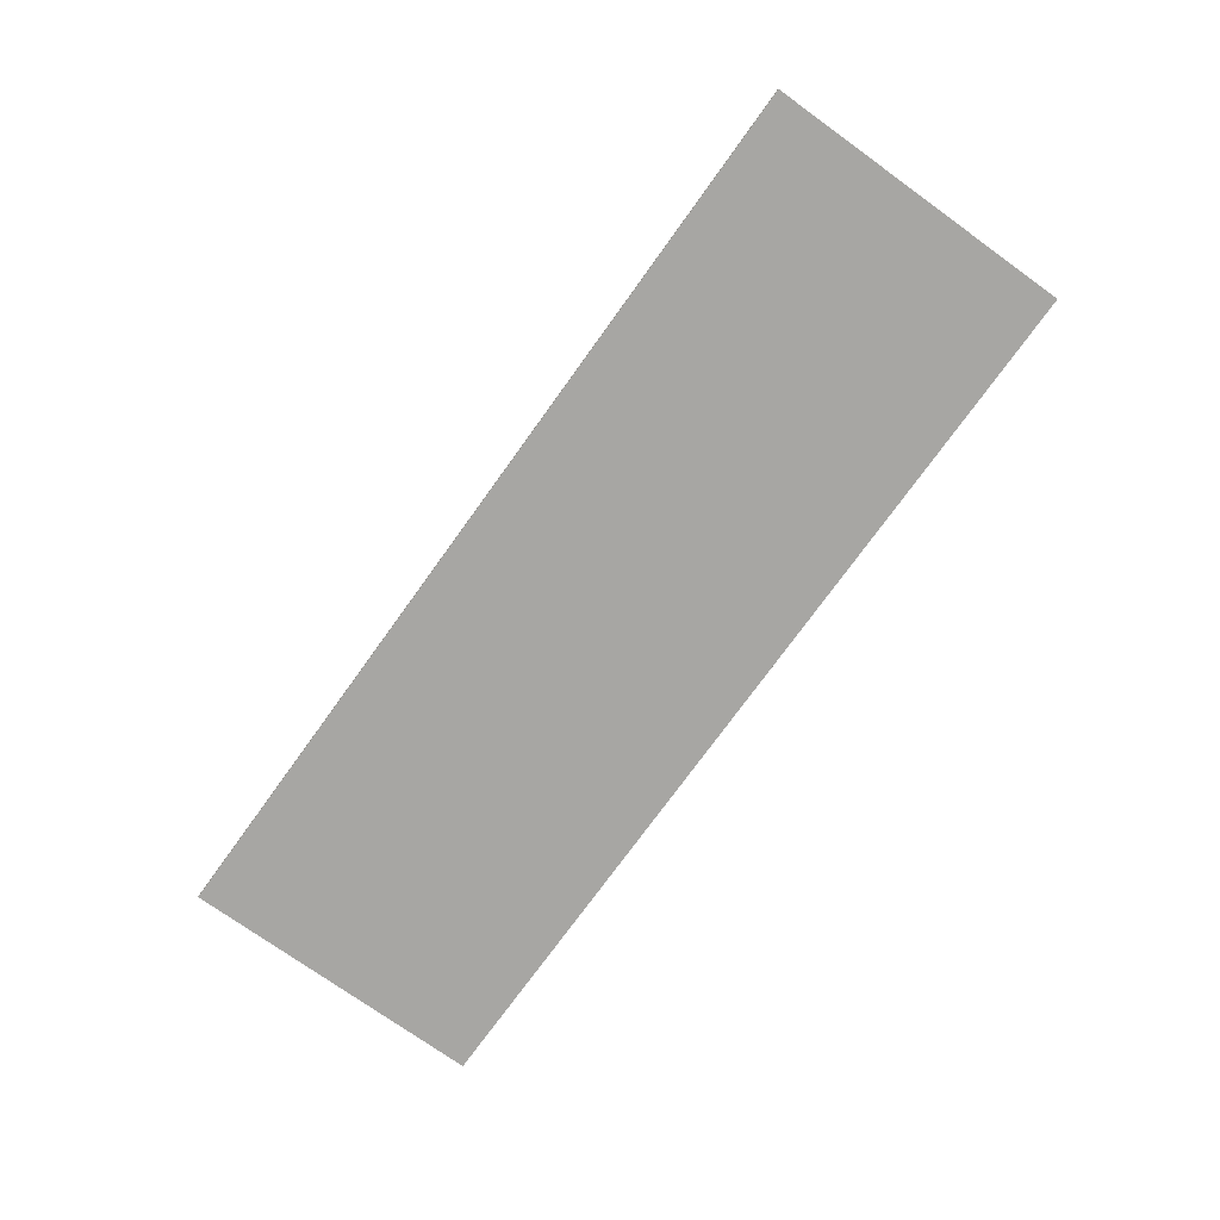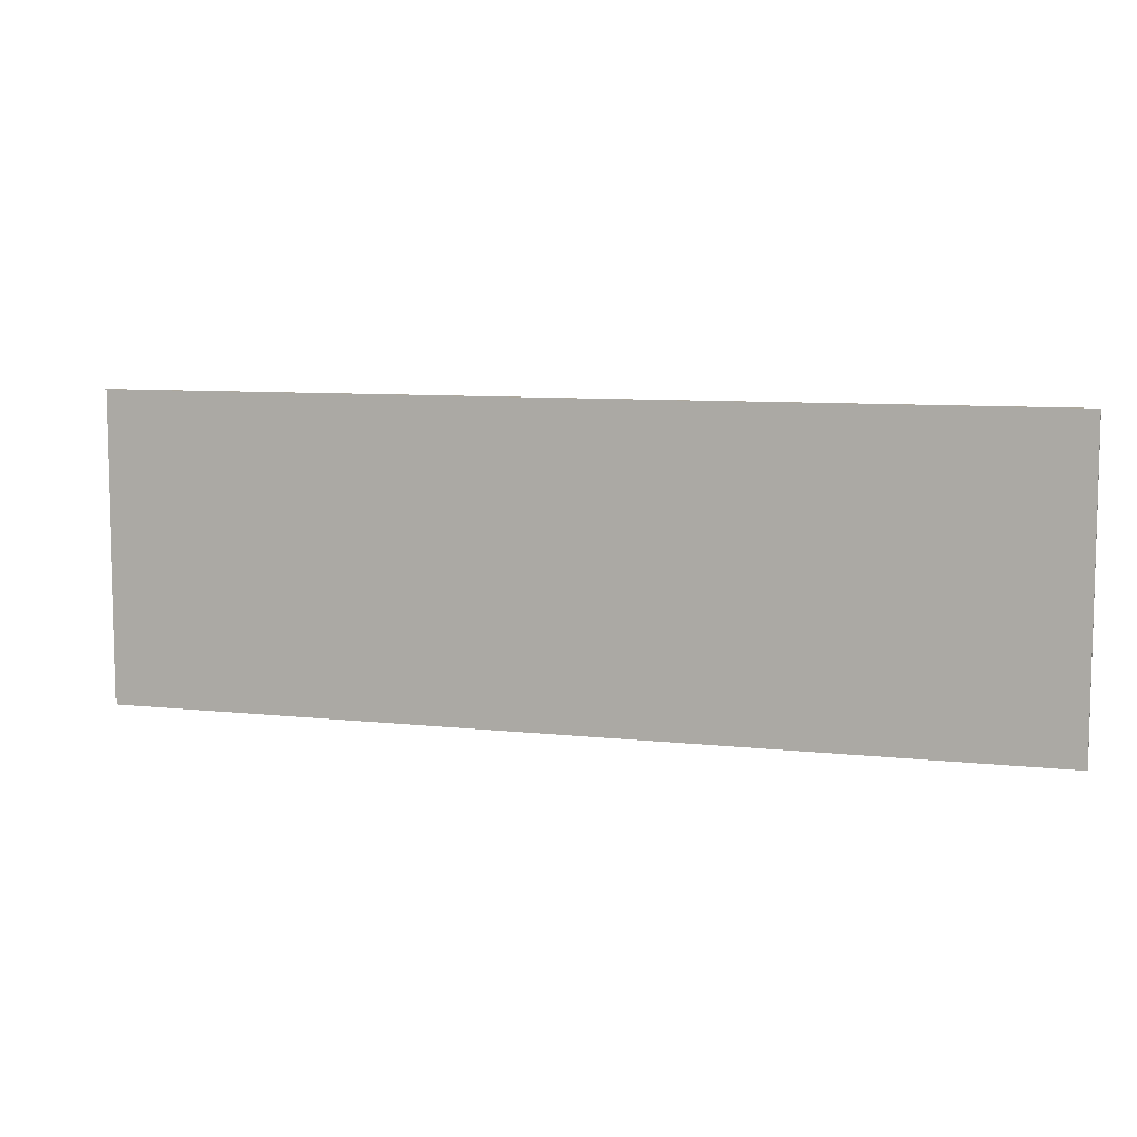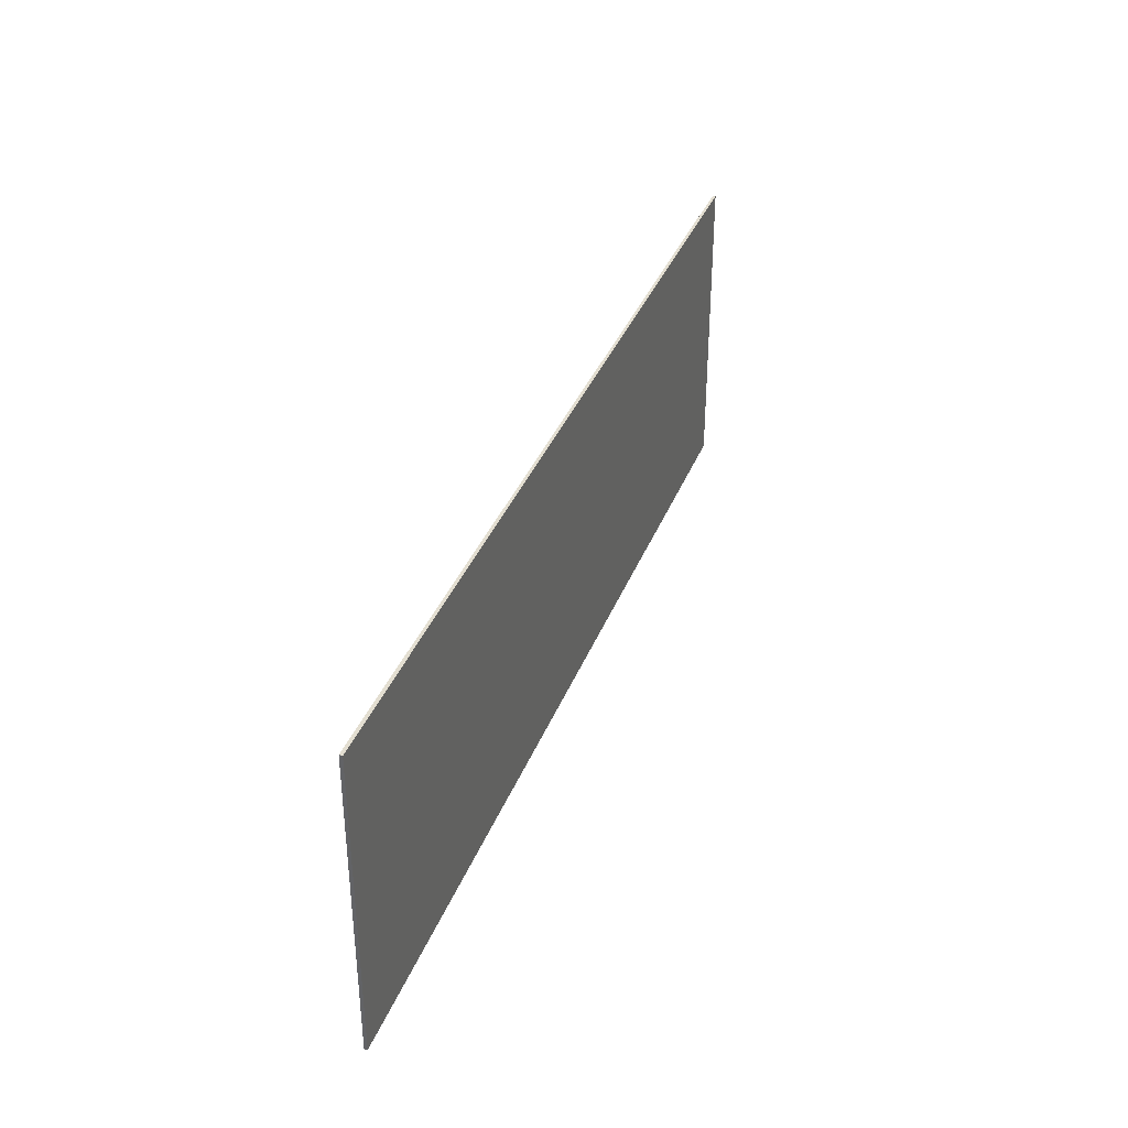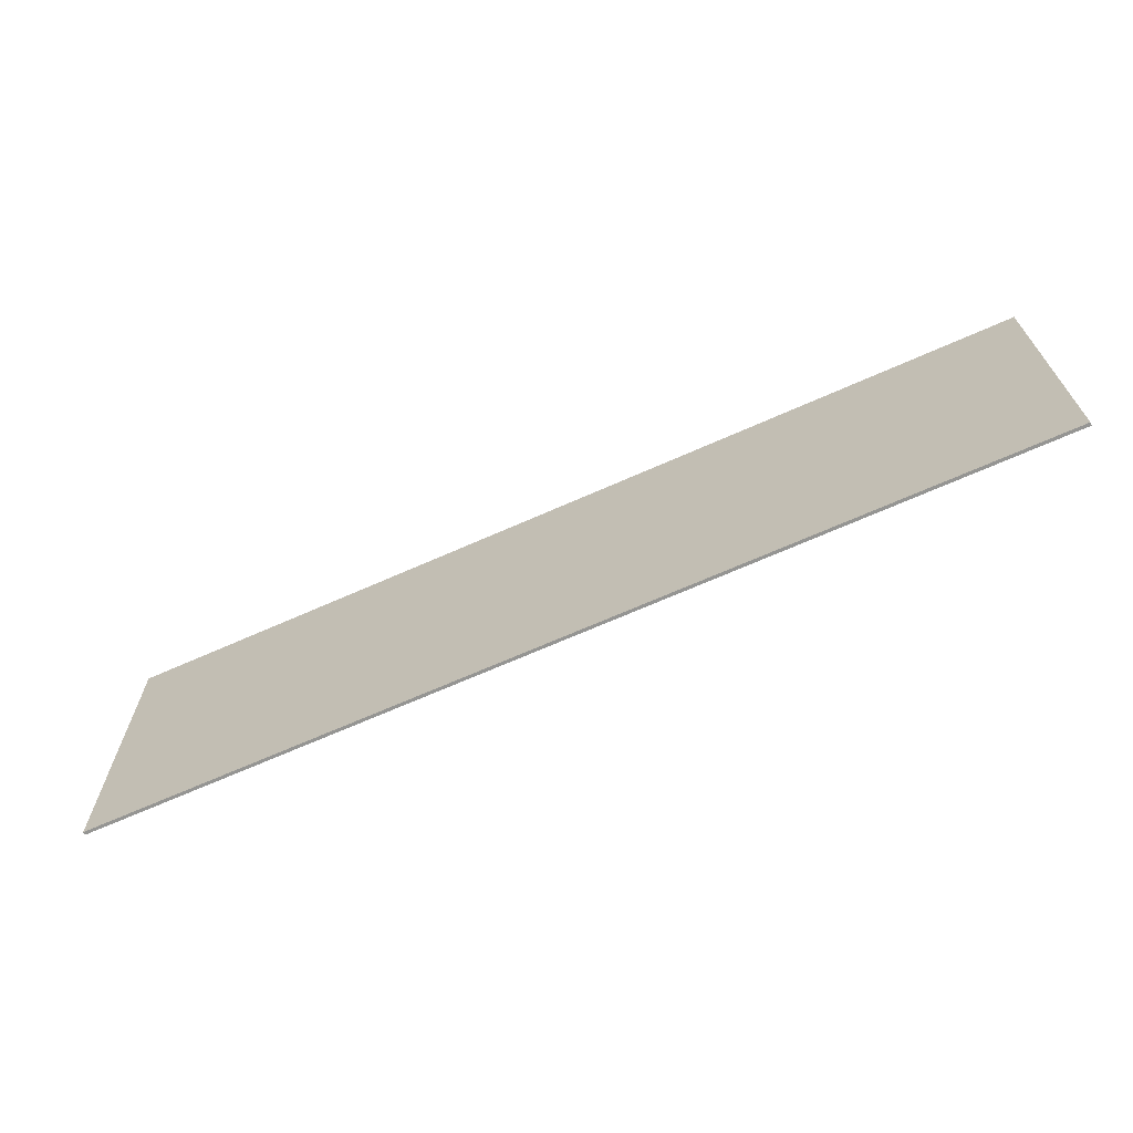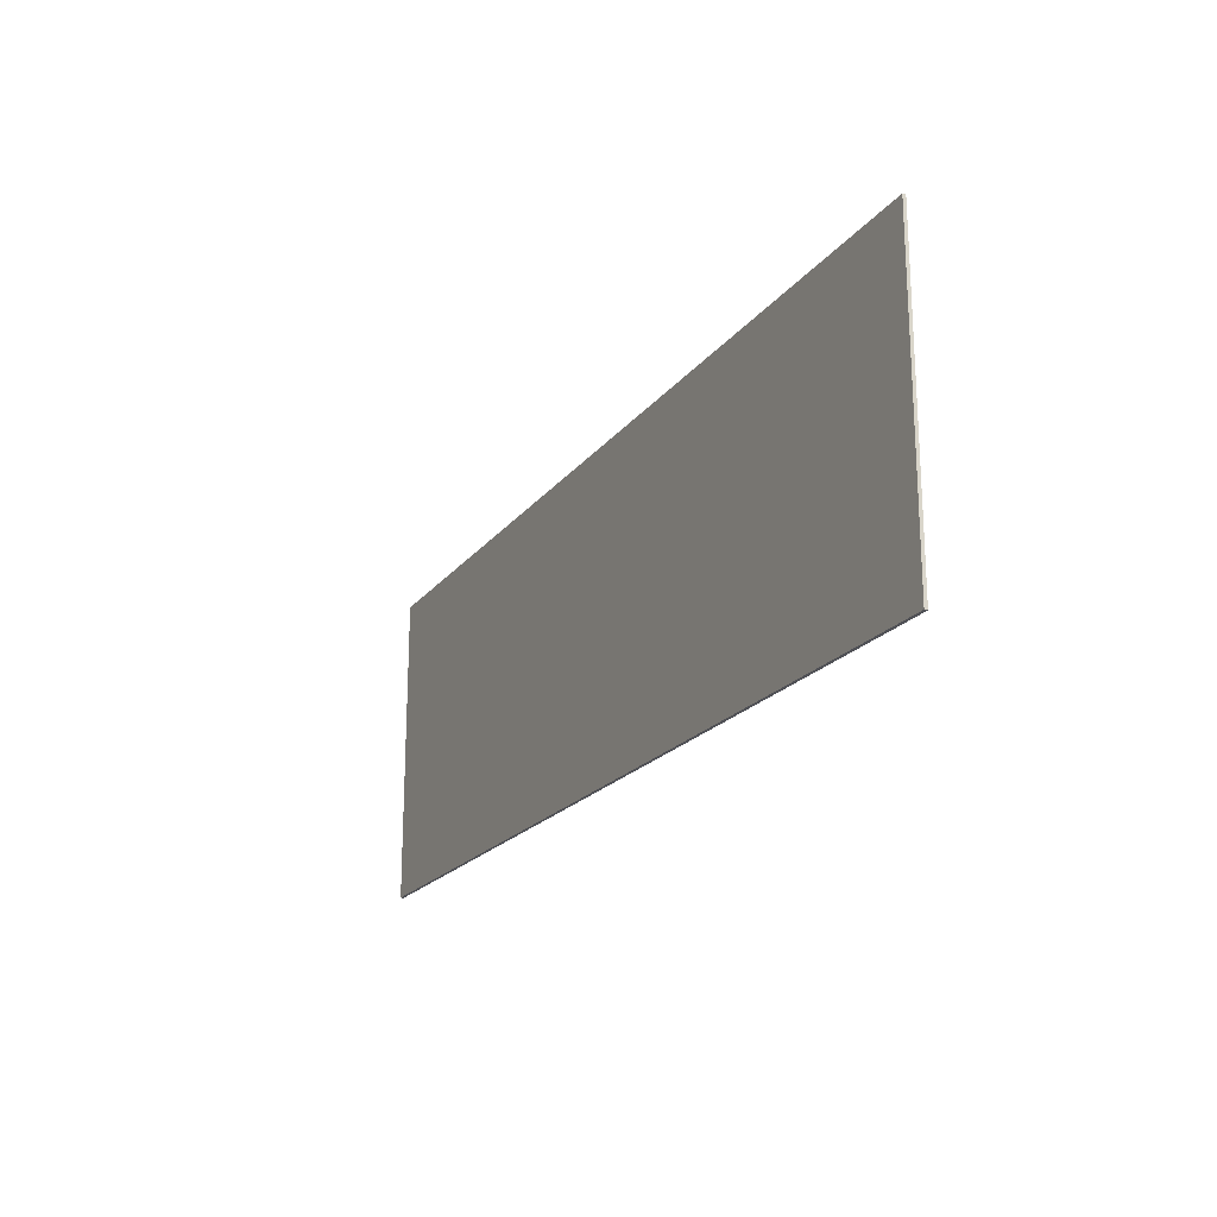
<metadata>
{"format":"obj","ext":"obj","renderer":"f3d","projection":"perspective","resolution":1024,"background":"white","views":[{"elev":-74.2,"azim":54.3,"up":"+Z"},{"elev":8.4,"azim":16.9,"up":"+Y"},{"elev":36.3,"azim":109.7,"up":"+Y"},{"elev":-67.3,"azim":24.1,"up":"+Y"},{"elev":-20.3,"azim":-116.4,"up":"+Y"}]}
</metadata>
<code>
v -0.075 -0.025 -0.00025
v -0.075 -0.025 0.00025
v -0.075 0.025 -0.00025
v -0.075 0.025 0.00025
v 0.075 -0.025 -0.00025
v 0.075 -0.025 0.00025
v 0.075 0.025 -0.00025
v 0.075 0.025 0.00025
f 2 4 1
f 5 2 1
f 1 4 3
f 3 5 1
f 2 8 4
f 6 2 5
f 6 8 2
f 4 8 3
f 7 5 3
f 3 8 7
f 7 6 5
f 8 6 7

</code>
